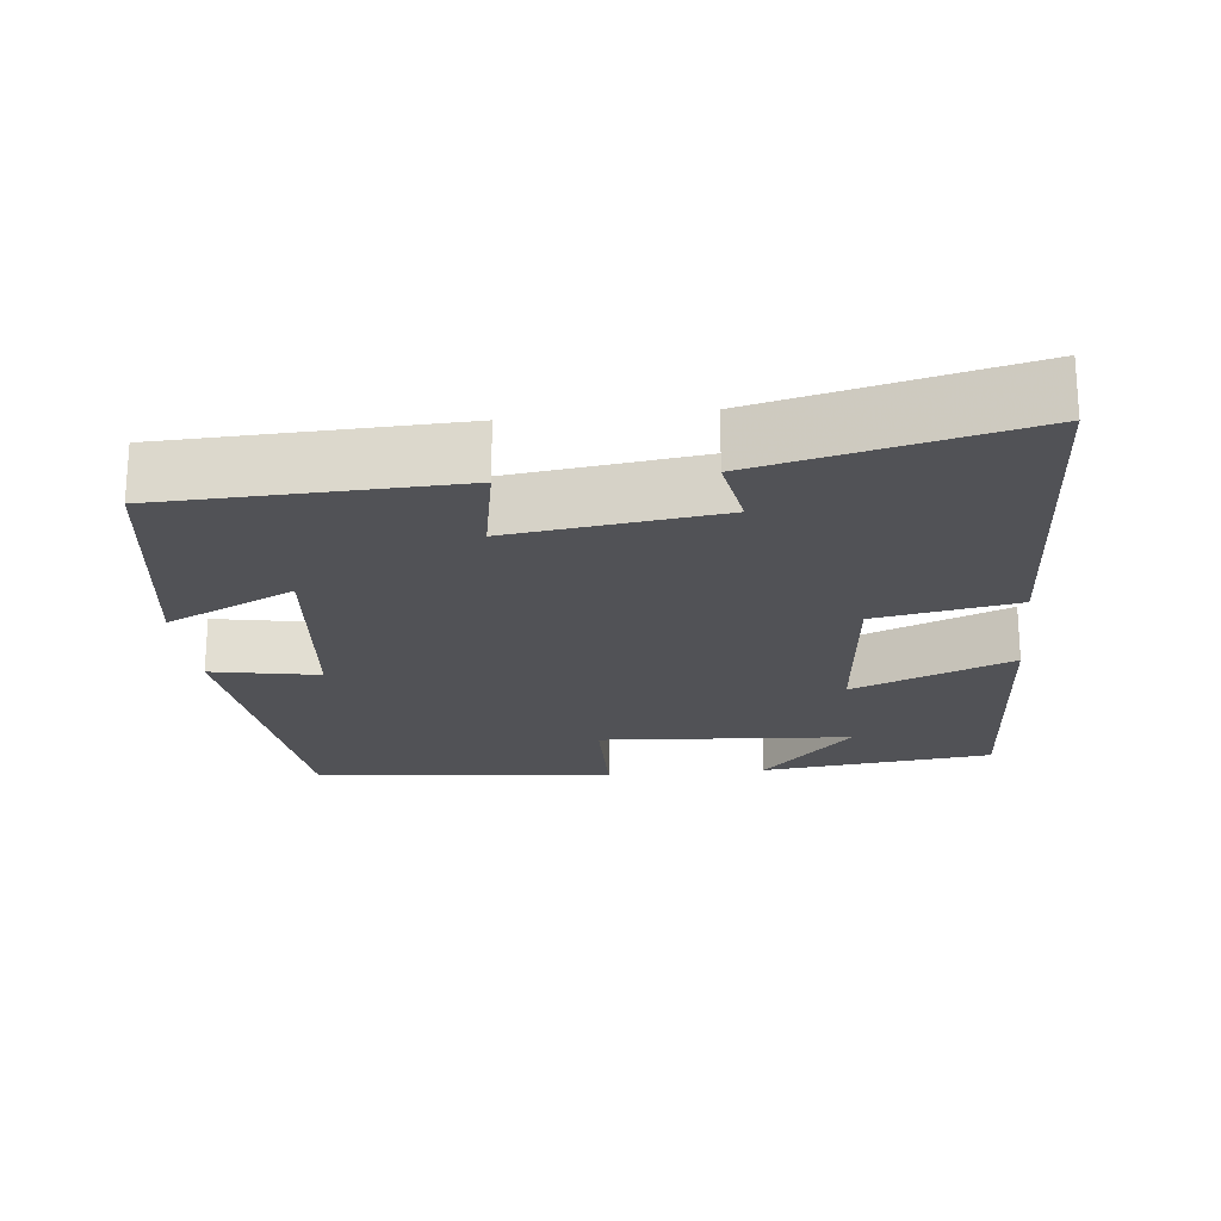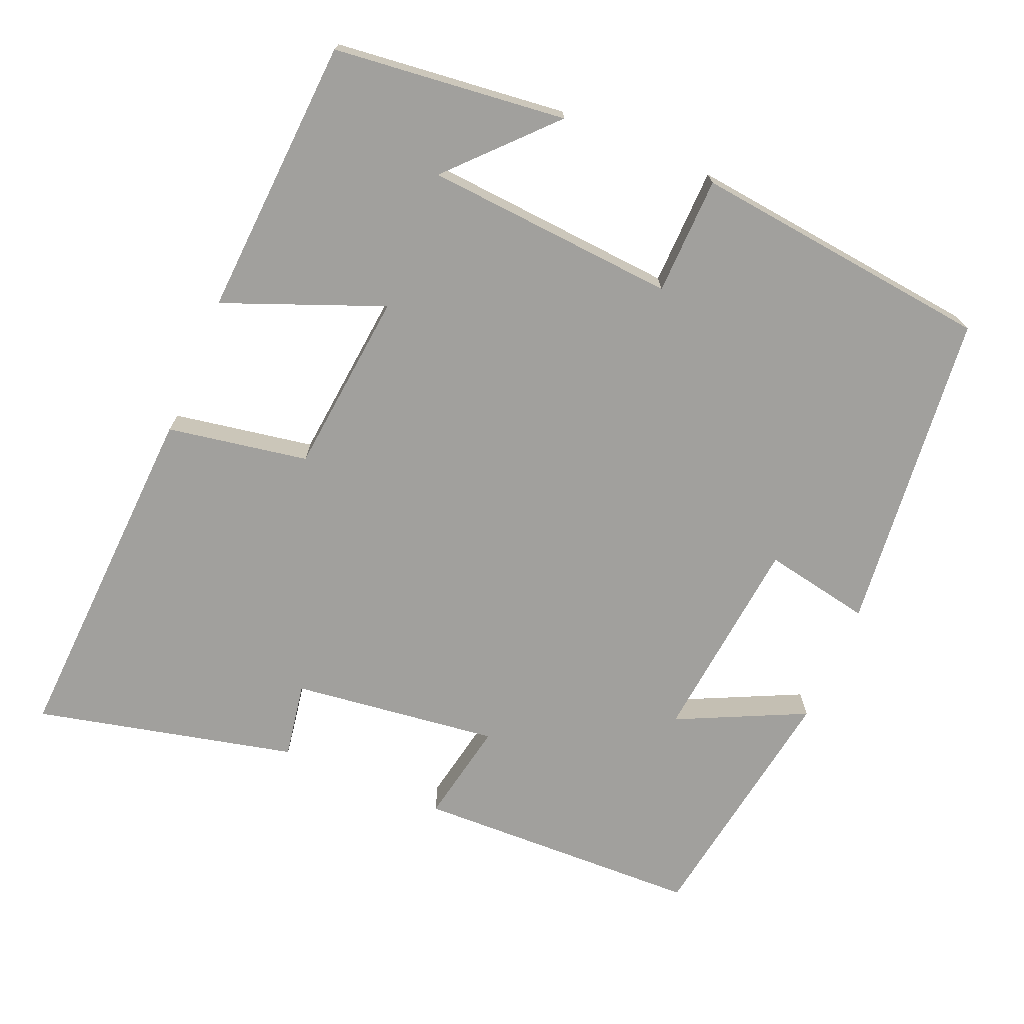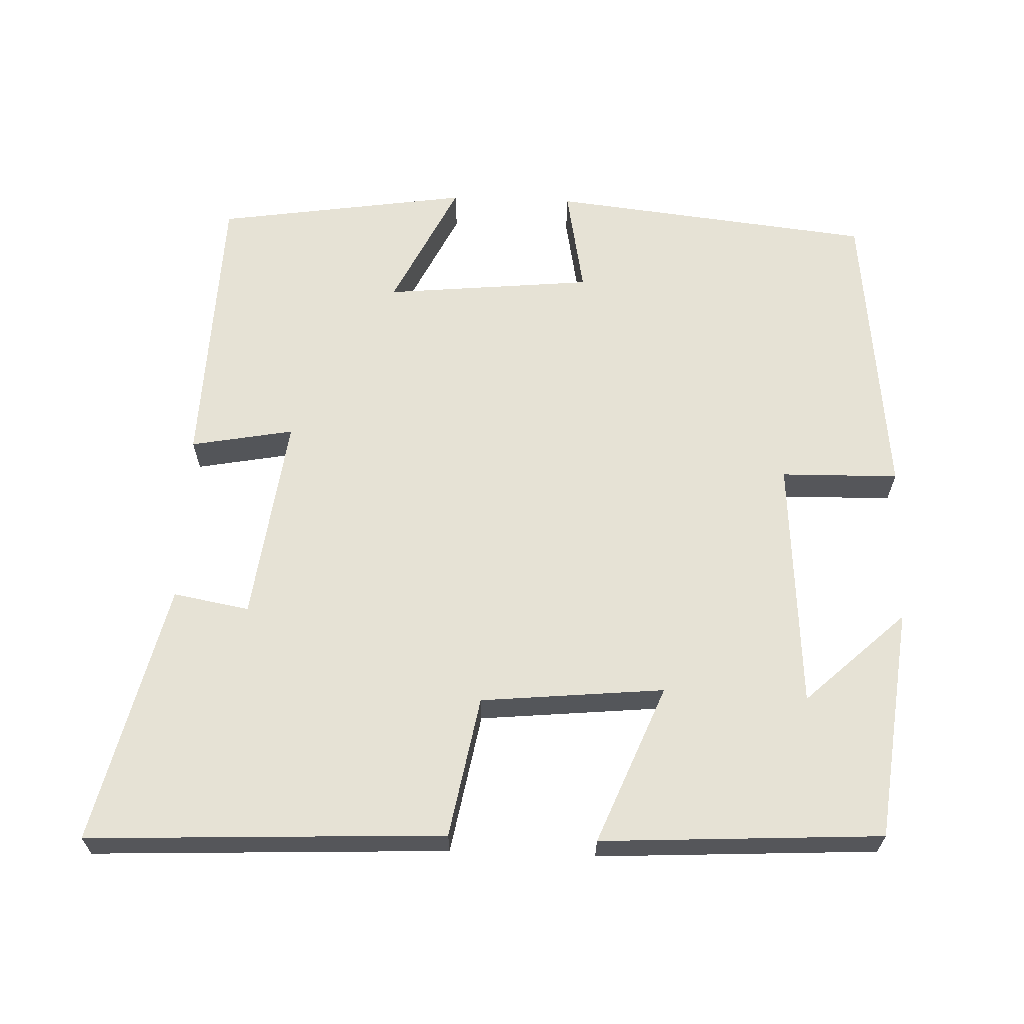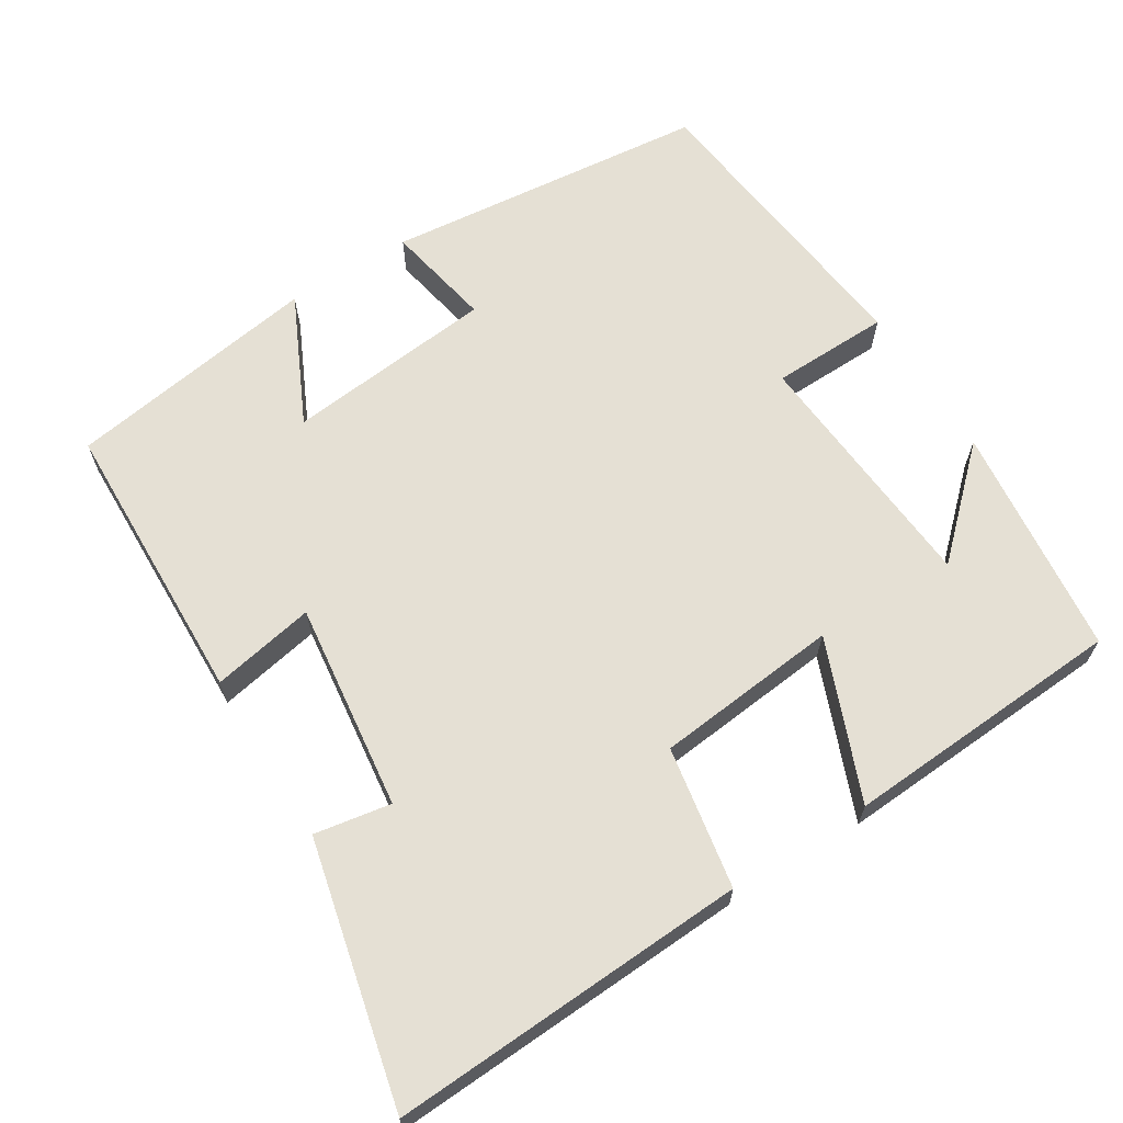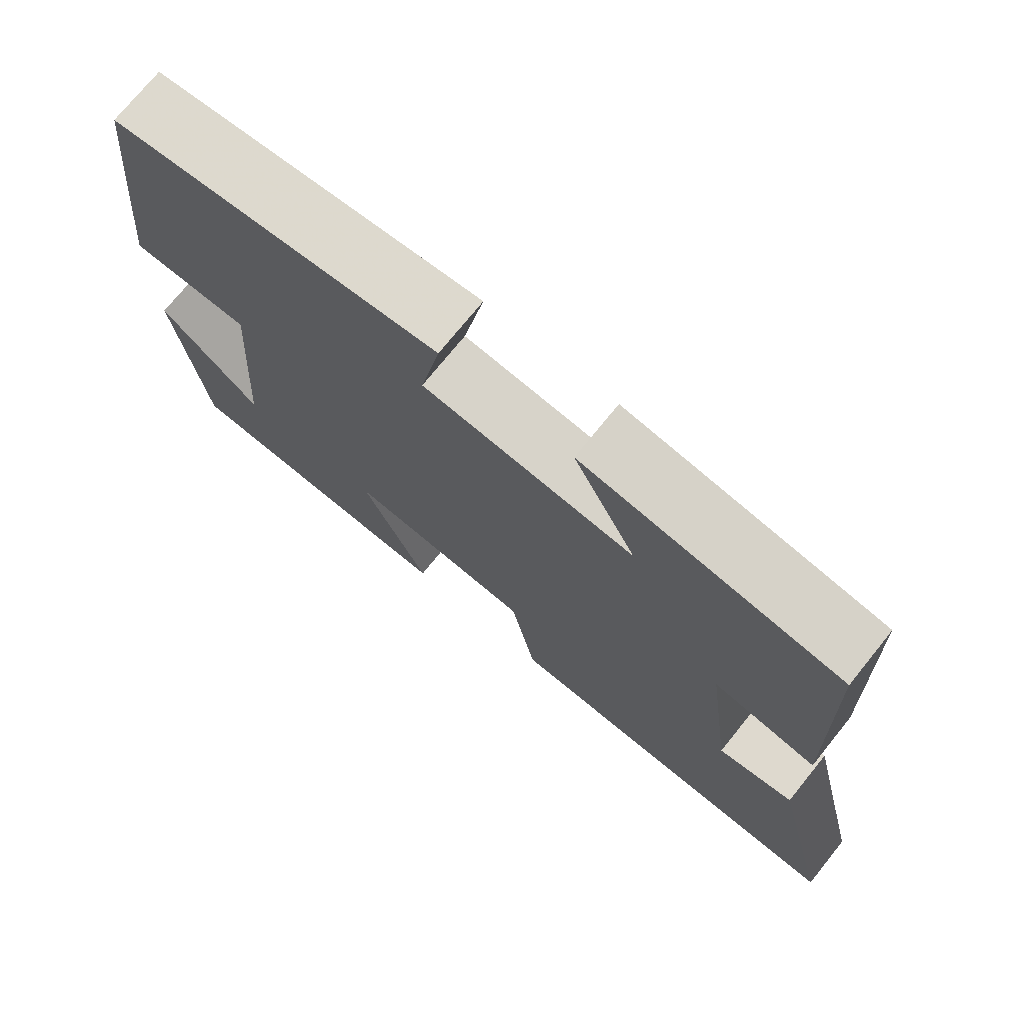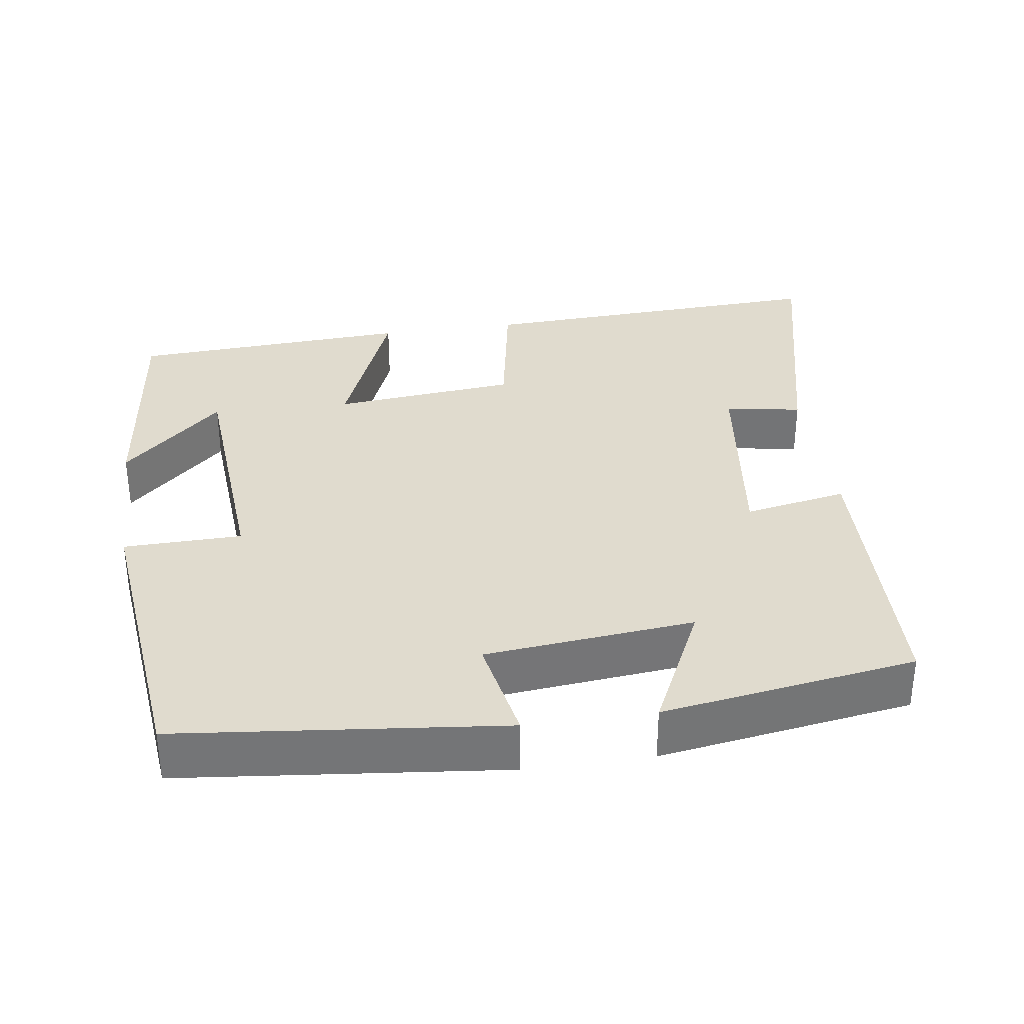
<metadata>
{"format":"obj","ext":"obj","renderer":"f3d","projection":"perspective","resolution":1024,"background":"white","views":[{"elev":-21.3,"azim":96.1,"up":"+Y"},{"elev":-71.6,"azim":-113.1,"up":"+Y"},{"elev":64.0,"azim":-177.8,"up":"+Y"},{"elev":65.2,"azim":147.8,"up":"+Y"},{"elev":73.8,"azim":38.9,"up":"+Z"},{"elev":33.7,"azim":-8.3,"up":"+Y"}]}
</metadata>
<code>
v -0.456 0.07 0.453
v -0.023 0.07 0.5
v -0.05 0.07 0.356
v 0.23 0.07 0.328
v 0.147 0.07 0.5
v 0.487 0.07 0.448
v 0.5 0.07 0.062
v 0.362 0.07 0.088
v 0.398 0.07 -0.19
v 0.5 0.07 -0.172
v 0.583 0.07 -0.522
v 0.106 0.07 -0.5
v 0.072 0.07 -0.311
v -0.174 0.07 -0.287
v -0.088 0.07 -0.5
v -0.464 0.07 -0.479
v -0.5 0.07 -0.167
v -0.366 0.07 -0.292
v -0.342 0.07 0.046
v -0.5 0.07 0.049
v -0.456 0 0.453
v -0.023 0 0.5
v -0.05 0 0.356
v 0.23 0 0.328
v 0.147 0 0.5
v 0.487 0 0.448
v 0.5 0 0.062
v 0.362 0 0.088
v 0.398 0 -0.19
v 0.5 0 -0.172
v 0.583 0 -0.522
v 0.106 0 -0.5
v 0.072 0 -0.311
v -0.174 0 -0.287
v -0.088 0 -0.5
v -0.464 0 -0.479
v -0.5 0 -0.167
v -0.366 0 -0.292
v -0.342 0 0.046
v -0.5 0 0.049
f 1 2 3
f 20 1 3
f 19 20 3
f 18 19 3 4
f 16 17 18
f 14 15 16 18
f 14 18 4
f 13 14 4
f 11 12 13
f 10 11 13
f 9 10 13
f 8 9 13 4
f 6 7 8
f 5 6 8
f 4 5 8
f 23 22 21
f 23 21 40
f 23 40 39
f 24 23 39 38
f 38 37 36
f 38 36 35 34
f 24 38 34
f 24 34 33
f 33 32 31
f 33 31 30
f 33 30 29
f 24 33 29 28
f 28 27 26
f 28 26 25
f 28 25 24
f 1 21 22 2
f 2 22 23 3
f 3 23 24 4
f 4 24 25 5
f 5 25 26 6
f 6 26 27 7
f 7 27 28 8
f 8 28 29 9
f 9 29 30 10
f 10 30 31 11
f 11 31 32 12
f 12 32 33 13
f 13 33 34 14
f 14 34 35 15
f 15 35 36 16
f 16 36 37 17
f 17 37 38 18
f 18 38 39 19
f 19 39 40 20
f 20 40 21 1

</code>
